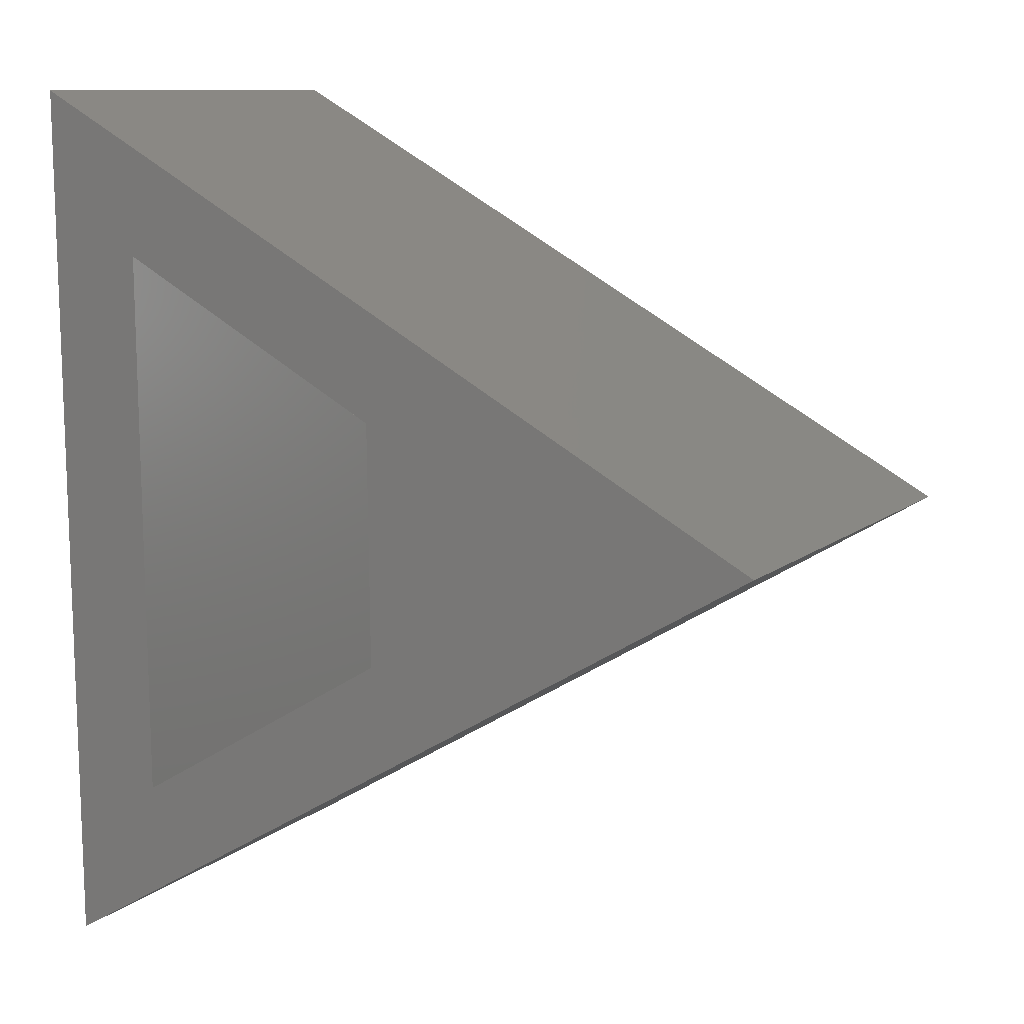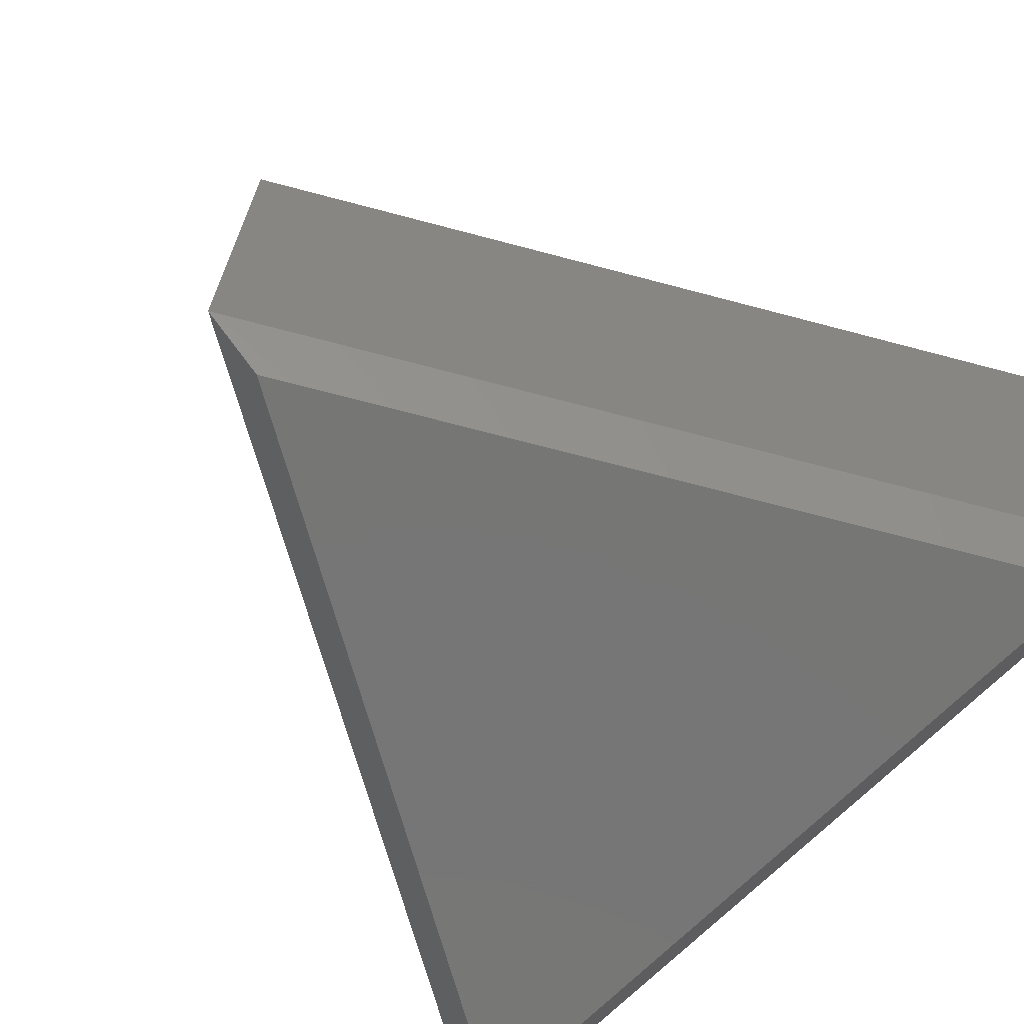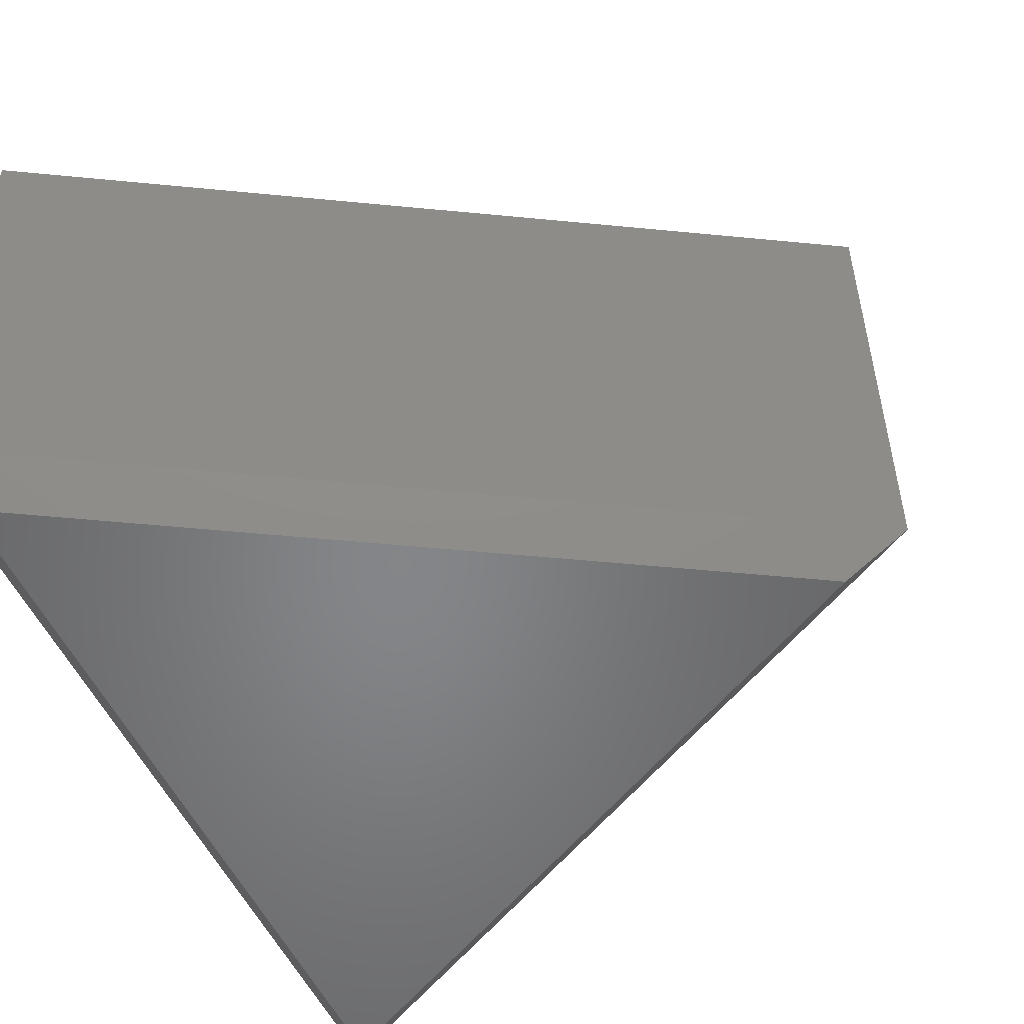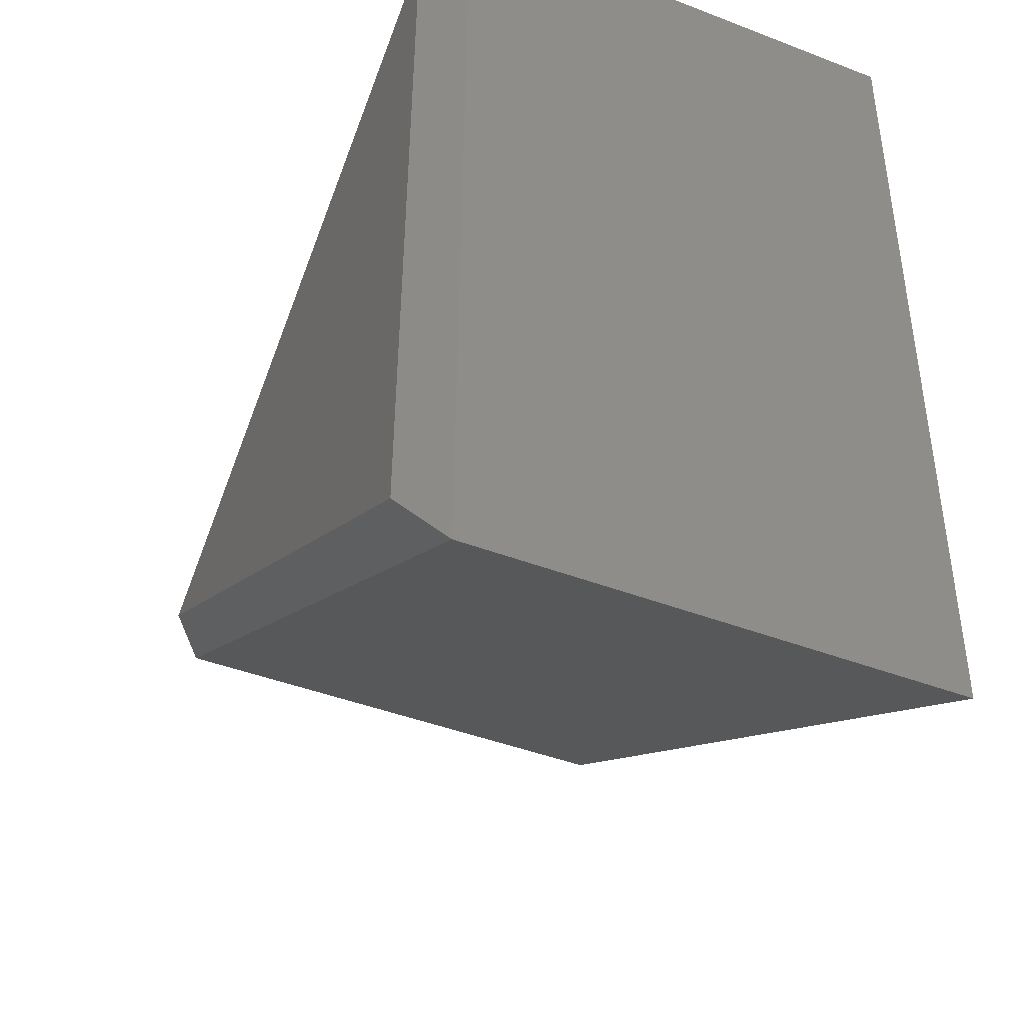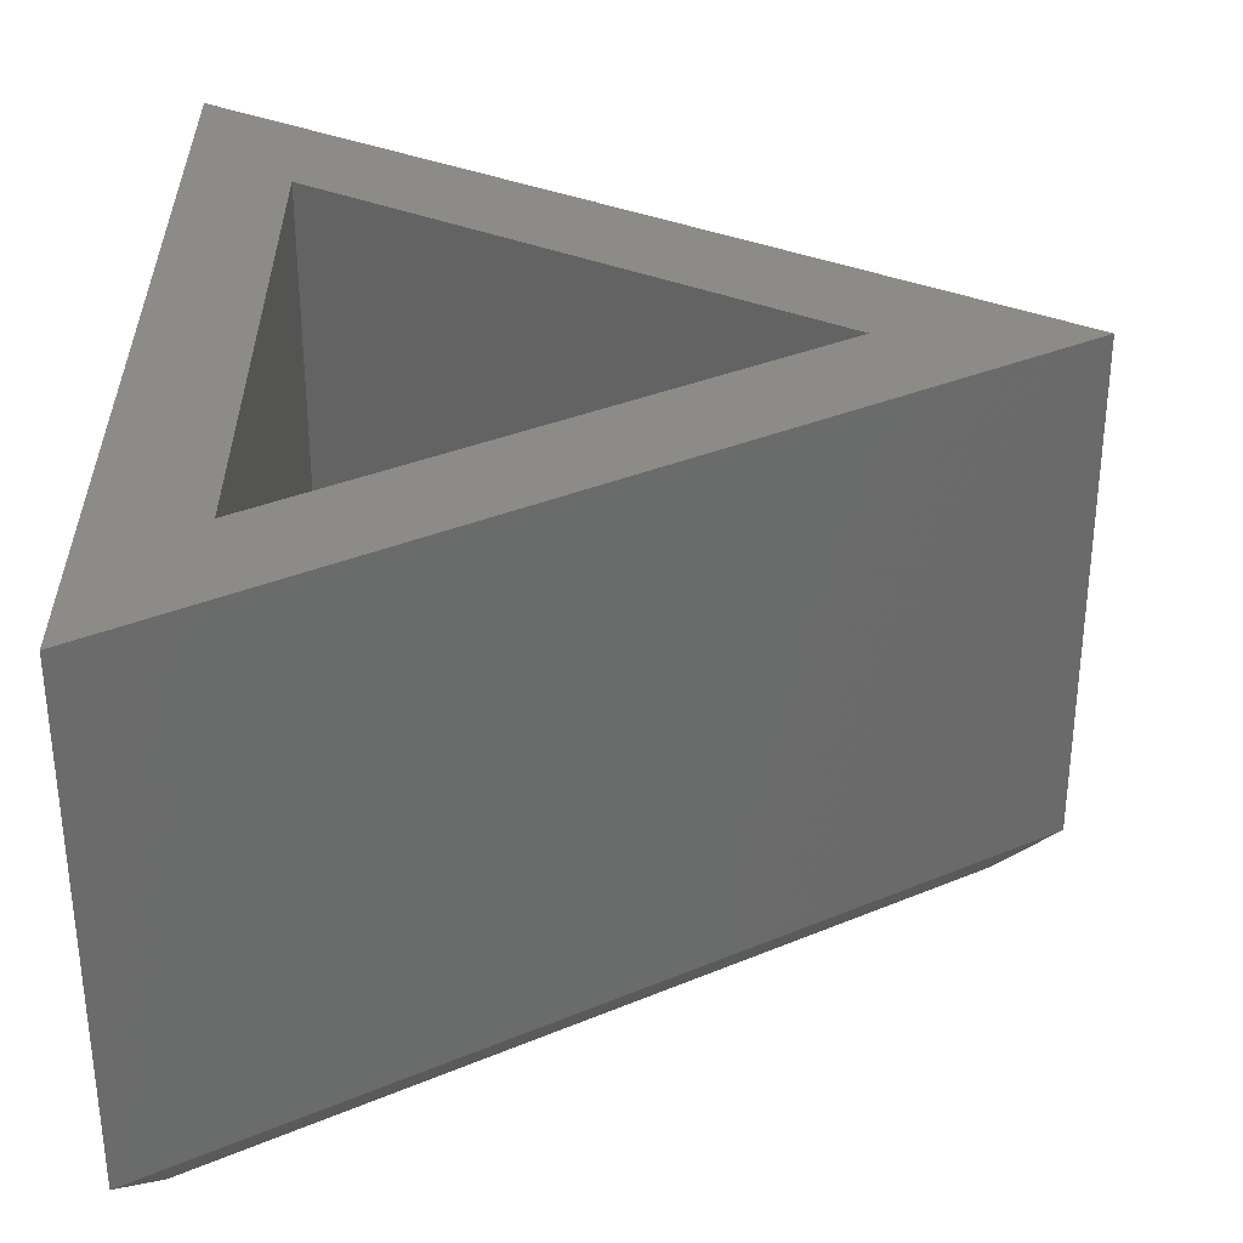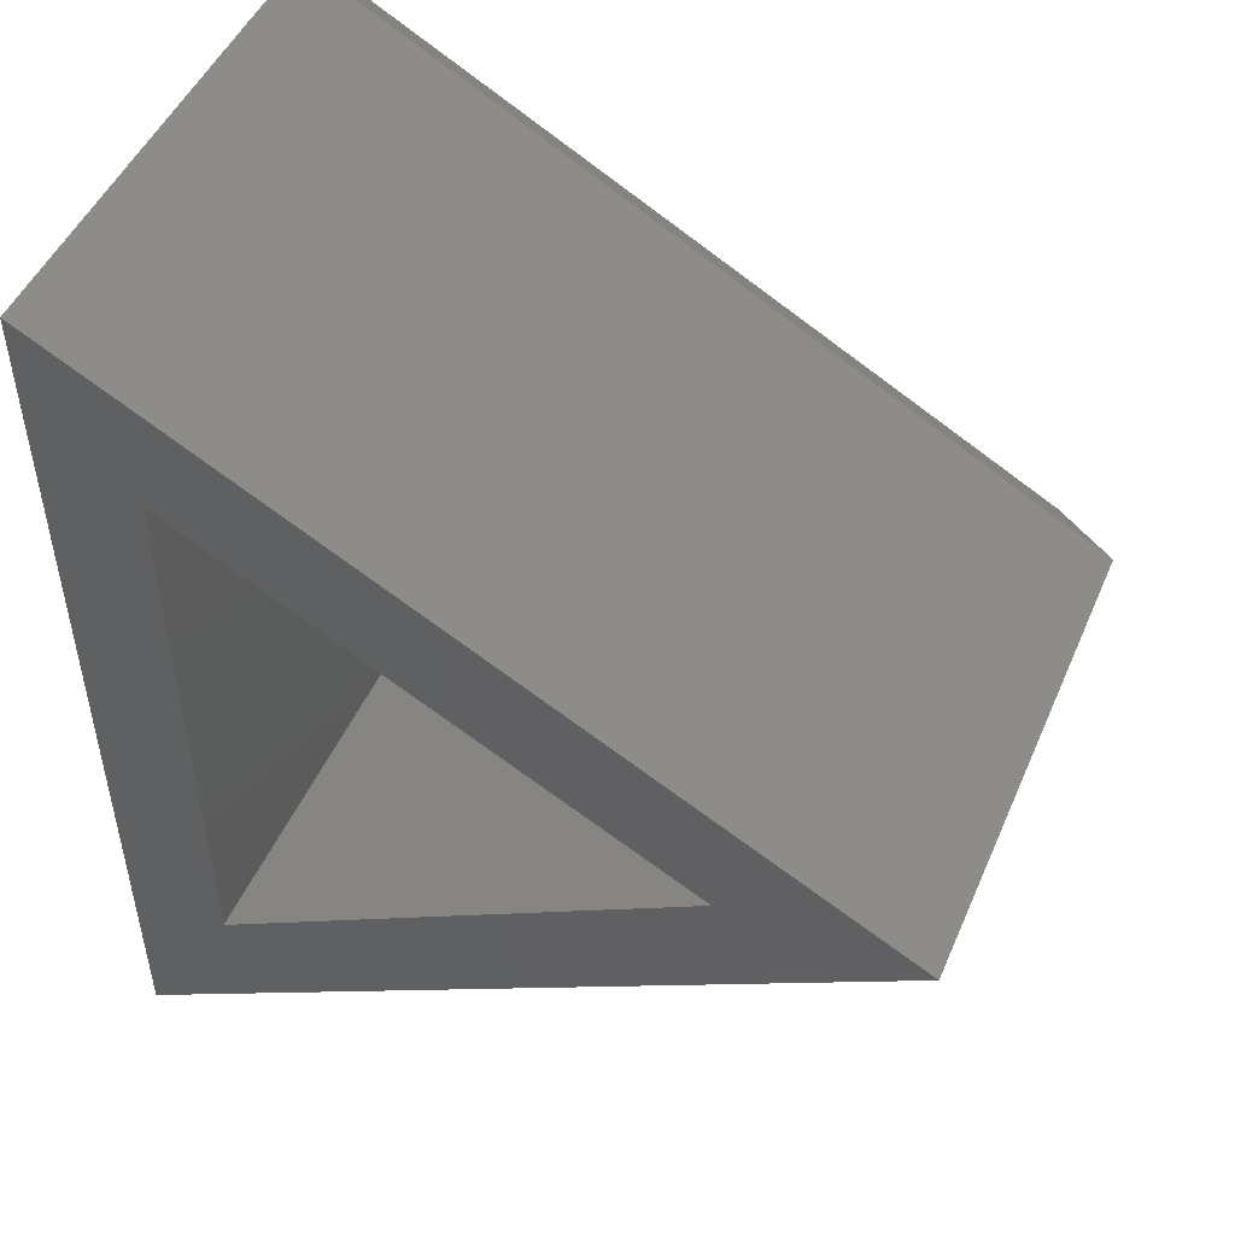
<metadata>
{"format":"stl","ext":"stl","renderer":"f3d","projection":"perspective","resolution":1024,"background":"white","views":[{"elev":10.3,"azim":28.1,"up":"+Y"},{"elev":-68.7,"azim":136.1,"up":"+Z"},{"elev":-52.8,"azim":24.9,"up":"+Z"},{"elev":-43.4,"azim":-114.4,"up":"+Y"},{"elev":33.6,"azim":1.0,"up":"+Z"},{"elev":48.2,"azim":22.8,"up":"+Y"}]}
</metadata>
<code>
# stl→obj: 18 verts, 32 faces
v 0.7502 0.02048 0.7812
v 0.4684 0.01589 0.7812
v -0.3692 -0.6484 0.7812
v -0.2311 -0.4021 0.7812
v -0.3828 0.6484 0.7812
v -0.2397 0.4083 0.7812
v 0.4684 0.01589 0.1094
v -0.2397 0.4083 0.1094
v -0.2311 -0.4021 0.1094
v -0.2541 -0.4432 0.1406
v 0.5154 0.01665 0.1406
v -0.2635 0.4483 0.1406
v 0.6563 0.01895 0
v -0.3231 -0.5663 0
v -0.3351 0.5684 0
v 0.7502 0.02048 0.0625
v -0.3828 0.6484 0.0625
v -0.3692 -0.6484 0.0625
f 1 2 3
f 3 2 4
f 3 4 5
f 5 4 6
f 5 6 1
f 1 6 2
f 2 6 7
f 7 6 8
f 6 4 8
f 8 4 9
f 4 2 9
f 9 2 7
f 10 9 11
f 11 9 7
f 11 12 10
f 12 8 10
f 10 8 9
f 11 7 12
f 12 7 8
f 13 14 15
f 1 16 5
f 5 16 17
f 3 18 1
f 1 18 16
f 5 17 3
f 3 17 18
f 18 14 16
f 16 14 13
f 17 15 18
f 18 15 14
f 16 13 17
f 17 13 15

</code>
